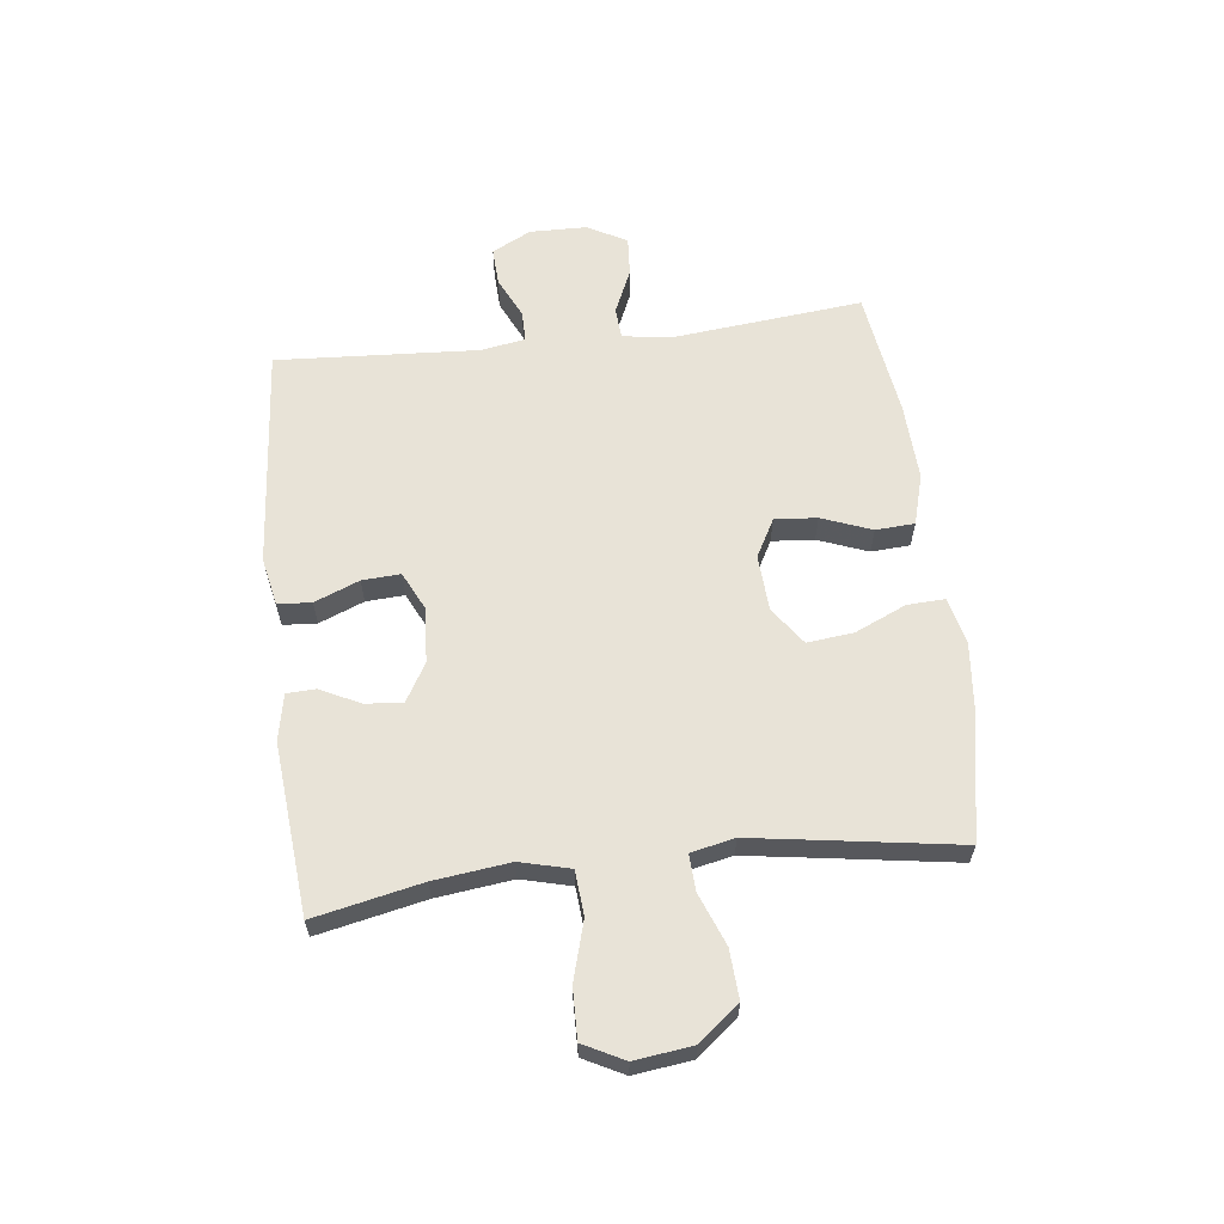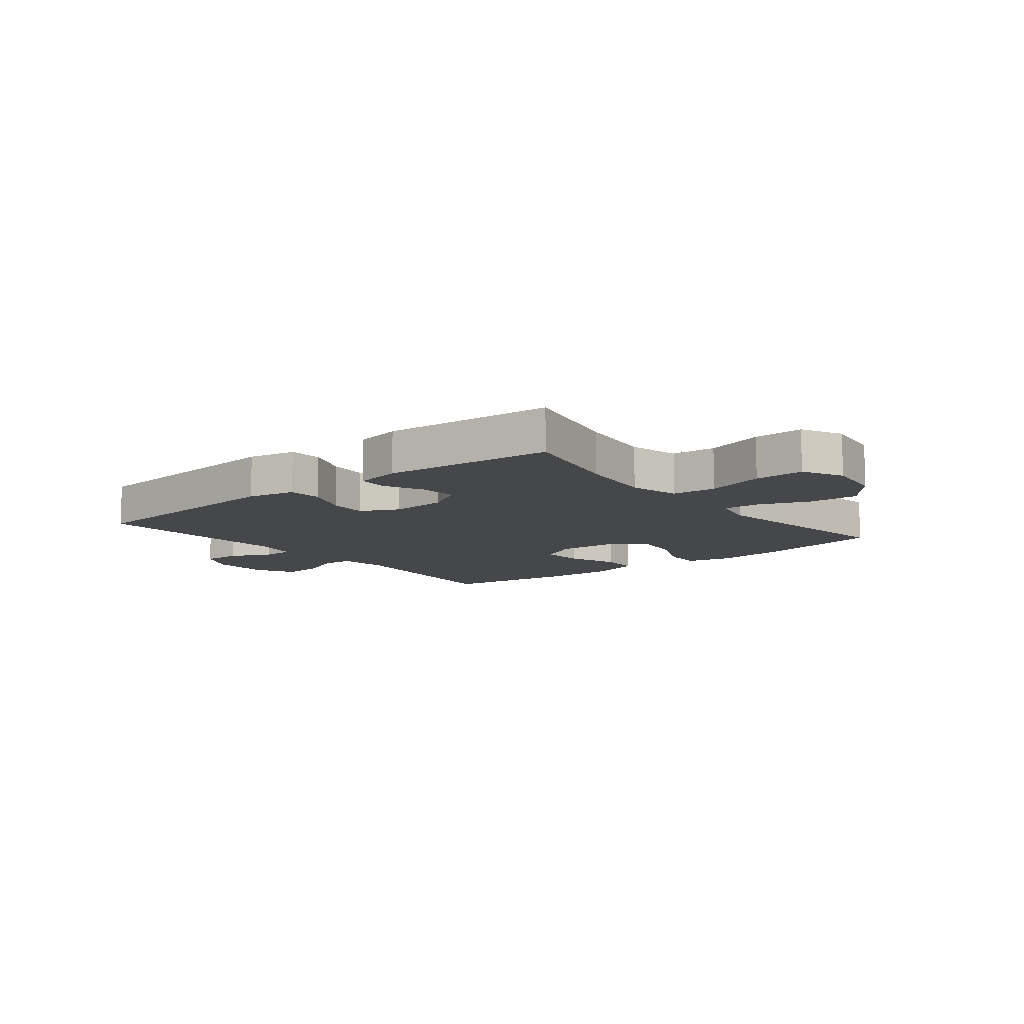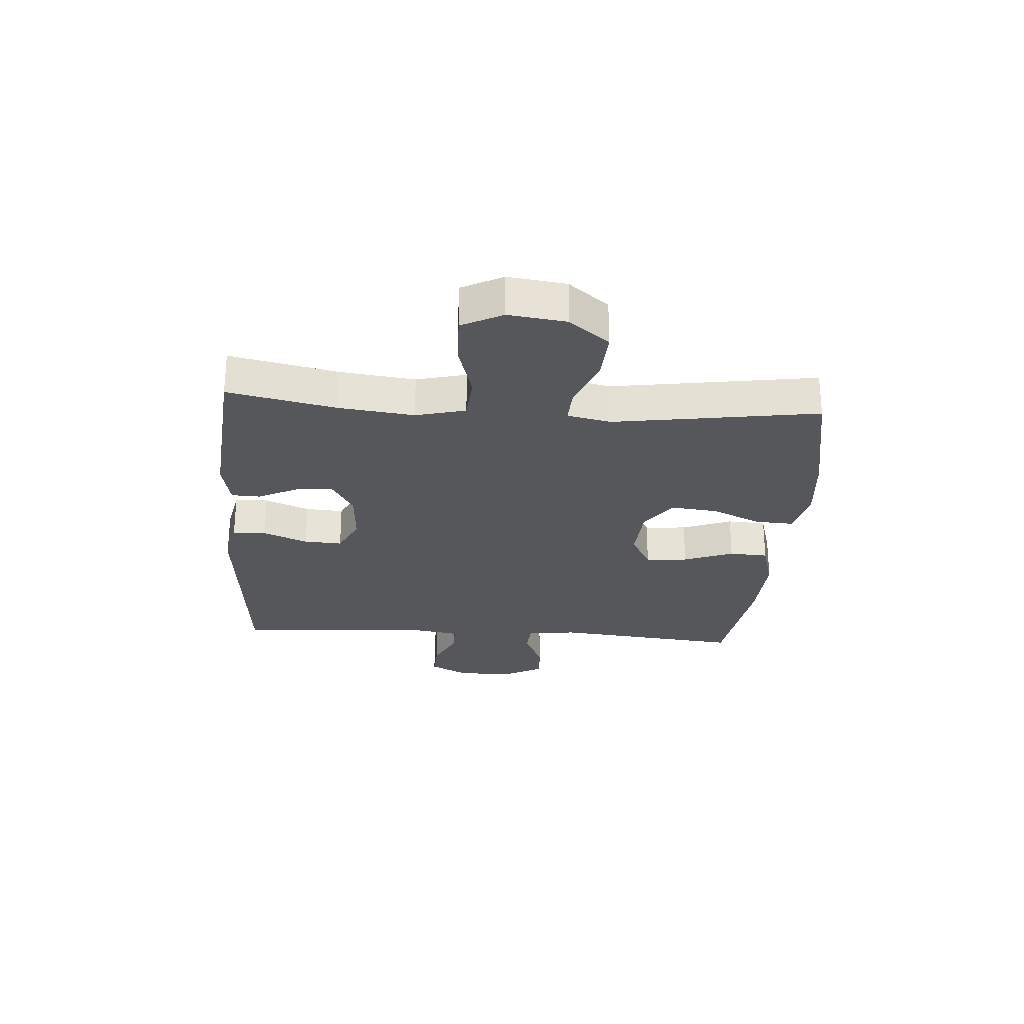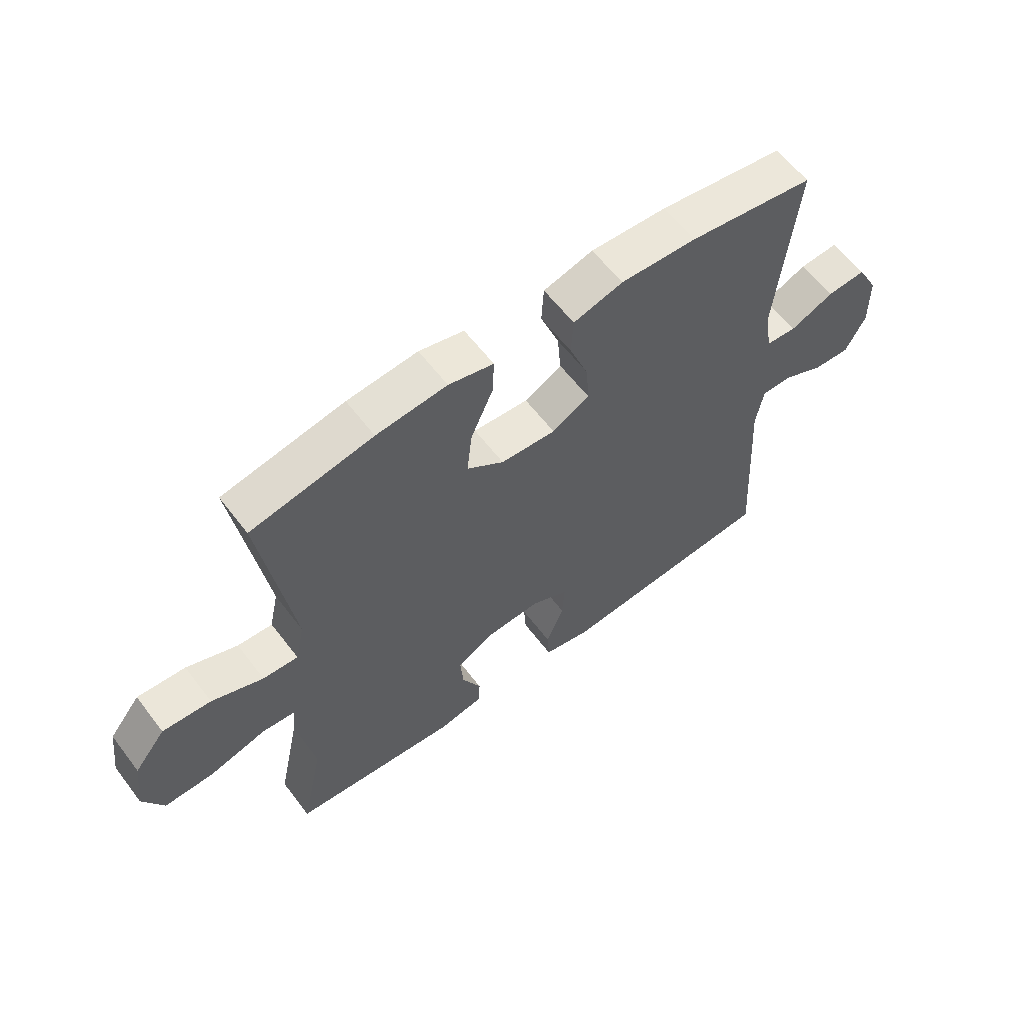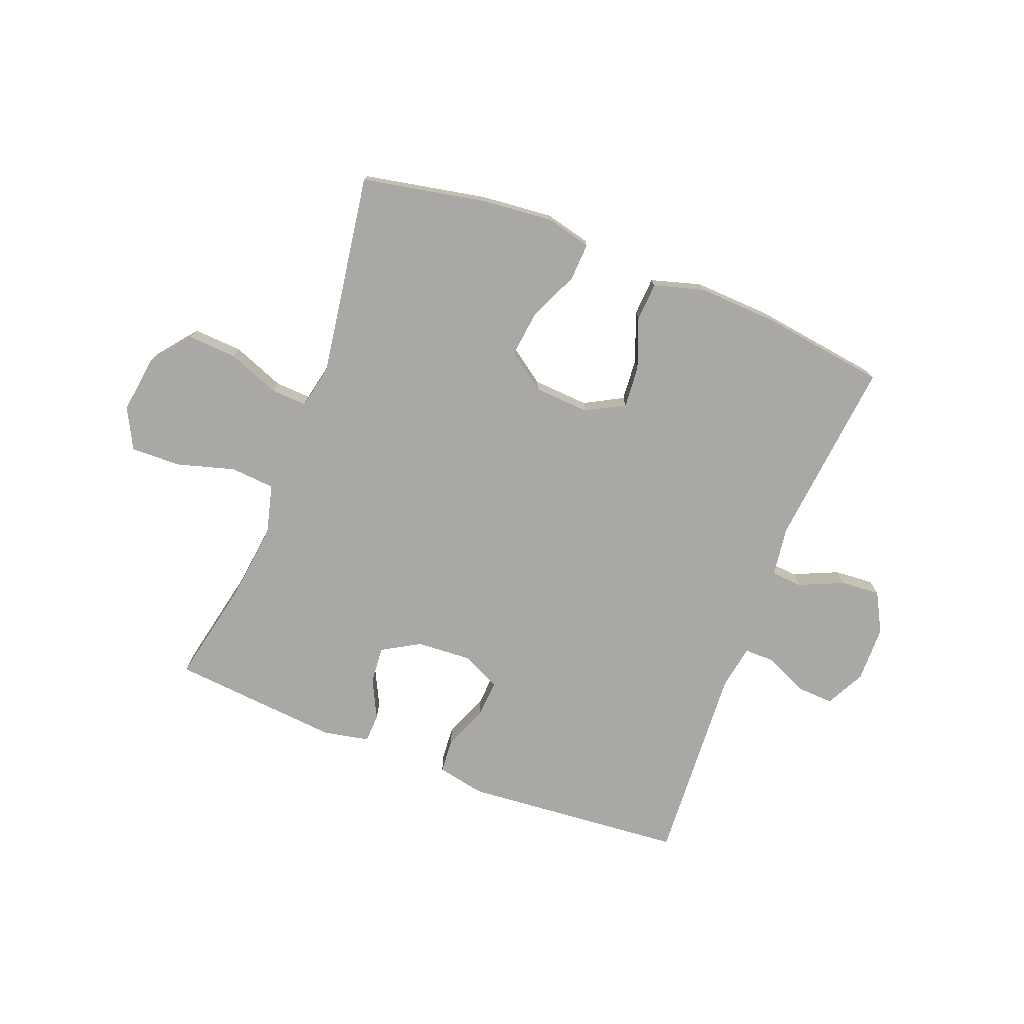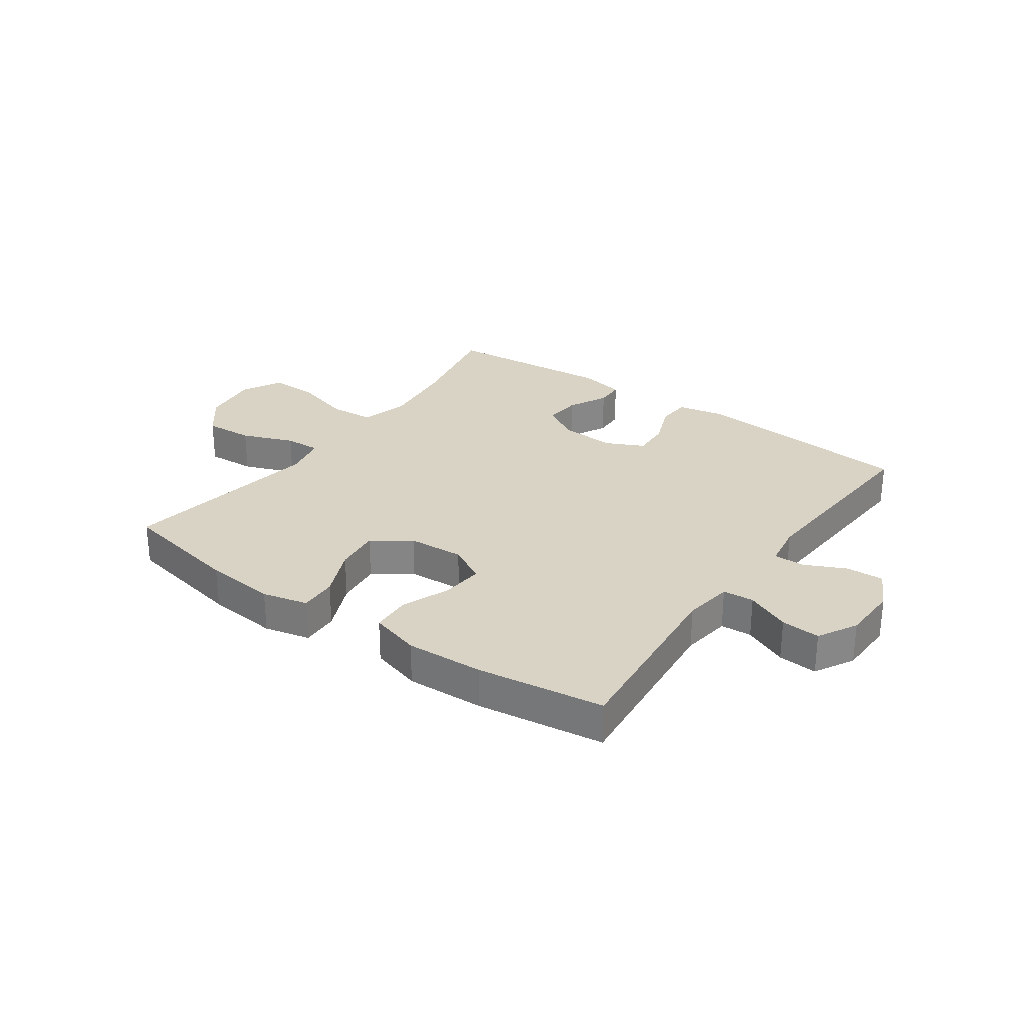
<metadata>
{"format":"obj","ext":"obj","renderer":"f3d","projection":"perspective","resolution":1024,"background":"white","views":[{"elev":61.6,"azim":-96.8,"up":"+Y"},{"elev":-10.5,"azim":-141.3,"up":"+Y"},{"elev":-26.7,"azim":-94.1,"up":"+Y"},{"elev":60.1,"azim":-37.1,"up":"+Z"},{"elev":-75.0,"azim":-21.2,"up":"+Y"},{"elev":28.3,"azim":35.5,"up":"+Y"}]}
</metadata>
<code>
v -0.5 0.07 0.5
v -0.286 0.07 0.542
v -0.162 0.07 0.554
v -0.083 0.07 0.535
v -0.086 0.07 0.47
v -0.125 0.07 0.382
v -0.134 0.07 0.302
v -0.069 0.07 0.256
v 0.028 0.07 0.25
v 0.094 0.07 0.286
v 0.088 0.07 0.359
v 0.055 0.07 0.445
v 0.059 0.07 0.512
v 0.146 0.07 0.537
v 0.28 0.07 0.531
v 0.5 0.07 0.5
v 0.467 0.07 0.173
v 0.479 0.07 0.087
v 0.533 0.07 0.083
v 0.61 0.07 0.117
v 0.678 0.07 0.122
v 0.715 0.07 0.054
v 0.717 0.07 -0.044
v 0.682 0.07 -0.112
v 0.617 0.07 -0.109
v 0.545 0.07 -0.075
v 0.492 0.07 -0.075
v 0.479 0.07 -0.152
v 0.5 0.07 -0.5
v 0.116 0.07 -0.533
v 0.033 0.07 -0.516
v 0.029 0.07 -0.458
v 0.06 0.07 -0.381
v 0.064 0.07 -0.315
v -0.002 0.07 -0.283
v -0.098 0.07 -0.289
v -0.163 0.07 -0.327
v -0.158 0.07 -0.391
v -0.124 0.07 -0.46
v -0.126 0.07 -0.51
v -0.206 0.07 -0.526
v -0.5 0.07 -0.5
v -0.461 0.07 -0.315
v -0.445 0.07 -0.184
v -0.467 0.07 -0.098
v -0.544 0.07 -0.092
v -0.645 0.07 -0.121
v -0.731 0.07 -0.123
v -0.767 0.07 -0.053
v -0.754 0.07 0.047
v -0.699 0.07 0.116
v -0.614 0.07 0.111
v -0.524 0.07 0.076
v -0.462 0.07 0.073
v -0.446 0.07 0.148
v -0.464 0.07 0.267
v -0.5 0 0.5
v -0.286 0 0.542
v -0.162 0 0.554
v -0.083 0 0.535
v -0.086 0 0.47
v -0.125 0 0.382
v -0.134 0 0.302
v -0.069 0 0.256
v 0.028 0 0.25
v 0.094 0 0.286
v 0.088 0 0.359
v 0.055 0 0.445
v 0.059 0 0.512
v 0.146 0 0.537
v 0.28 0 0.531
v 0.5 0 0.5
v 0.467 0 0.173
v 0.479 0 0.087
v 0.533 0 0.083
v 0.61 0 0.117
v 0.678 0 0.122
v 0.715 0 0.054
v 0.717 0 -0.044
v 0.682 0 -0.112
v 0.617 0 -0.109
v 0.545 0 -0.075
v 0.492 0 -0.075
v 0.479 0 -0.152
v 0.5 0 -0.5
v 0.116 0 -0.533
v 0.033 0 -0.516
v 0.029 0 -0.458
v 0.06 0 -0.381
v 0.064 0 -0.315
v -0.002 0 -0.283
v -0.098 0 -0.289
v -0.163 0 -0.327
v -0.158 0 -0.391
v -0.124 0 -0.46
v -0.126 0 -0.51
v -0.206 0 -0.526
v -0.5 0 -0.5
v -0.461 0 -0.315
v -0.445 0 -0.184
v -0.467 0 -0.098
v -0.544 0 -0.092
v -0.645 0 -0.121
v -0.731 0 -0.123
v -0.767 0 -0.053
v -0.754 0 0.047
v -0.699 0 0.116
v -0.614 0 0.111
v -0.524 0 0.076
v -0.462 0 0.073
v -0.446 0 0.148
v -0.464 0 0.267
f 51 52 53
f 50 51 53
f 49 50 53
f 48 49 53
f 47 48 53
f 46 47 53
f 45 46 53 54
f 44 45 54 55
f 41 42 43
f 40 41 43
f 39 40 43
f 38 39 43
f 37 38 43 44
f 36 37 44 55
f 31 32 33
f 30 31 33
f 29 30 33
f 28 29 33
f 27 28 33 34
f 24 25 26
f 23 24 26
f 22 23 26
f 21 22 26
f 20 21 26
f 19 20 26
f 18 19 26 27
f 27 34 35
f 18 27 35
f 17 18 35
f 15 16 17
f 14 15 17
f 13 14 17
f 12 13 17
f 11 12 17
f 4 5 6
f 3 4 6
f 2 3 6
f 1 2 6
f 56 1 6
f 56 6 7
f 55 56 7 8
f 36 55 8 9
f 35 36 9 10
f 17 35 10
f 10 11 17
f 109 108 107
f 109 107 106
f 109 106 105
f 109 105 104
f 109 104 103
f 109 103 102
f 110 109 102 101
f 111 110 101 100
f 99 98 97
f 99 97 96
f 99 96 95
f 99 95 94
f 100 99 94 93
f 111 100 93 92
f 89 88 87
f 89 87 86
f 89 86 85
f 89 85 84
f 90 89 84 83
f 82 81 80
f 82 80 79
f 82 79 78
f 82 78 77
f 82 77 76
f 82 76 75
f 83 82 75 74
f 91 90 83
f 91 83 74
f 91 74 73
f 73 72 71
f 73 71 70
f 73 70 69
f 73 69 68
f 73 68 67
f 62 61 60
f 62 60 59
f 62 59 58
f 62 58 57
f 62 57 112
f 63 62 112
f 64 63 112 111
f 65 64 111 92
f 66 65 92 91
f 66 91 73
f 73 67 66
f 1 57 58 2
f 2 58 59 3
f 3 59 60 4
f 4 60 61 5
f 5 61 62 6
f 6 62 63 7
f 7 63 64 8
f 8 64 65 9
f 9 65 66 10
f 10 66 67 11
f 11 67 68 12
f 12 68 69 13
f 13 69 70 14
f 14 70 71 15
f 15 71 72 16
f 16 72 73 17
f 17 73 74 18
f 18 74 75 19
f 19 75 76 20
f 20 76 77 21
f 21 77 78 22
f 22 78 79 23
f 23 79 80 24
f 24 80 81 25
f 25 81 82 26
f 26 82 83 27
f 27 83 84 28
f 28 84 85 29
f 29 85 86 30
f 30 86 87 31
f 31 87 88 32
f 32 88 89 33
f 33 89 90 34
f 34 90 91 35
f 35 91 92 36
f 36 92 93 37
f 37 93 94 38
f 38 94 95 39
f 39 95 96 40
f 40 96 97 41
f 41 97 98 42
f 42 98 99 43
f 43 99 100 44
f 44 100 101 45
f 45 101 102 46
f 46 102 103 47
f 47 103 104 48
f 48 104 105 49
f 49 105 106 50
f 50 106 107 51
f 51 107 108 52
f 52 108 109 53
f 53 109 110 54
f 54 110 111 55
f 55 111 112 56
f 56 112 57 1

</code>
